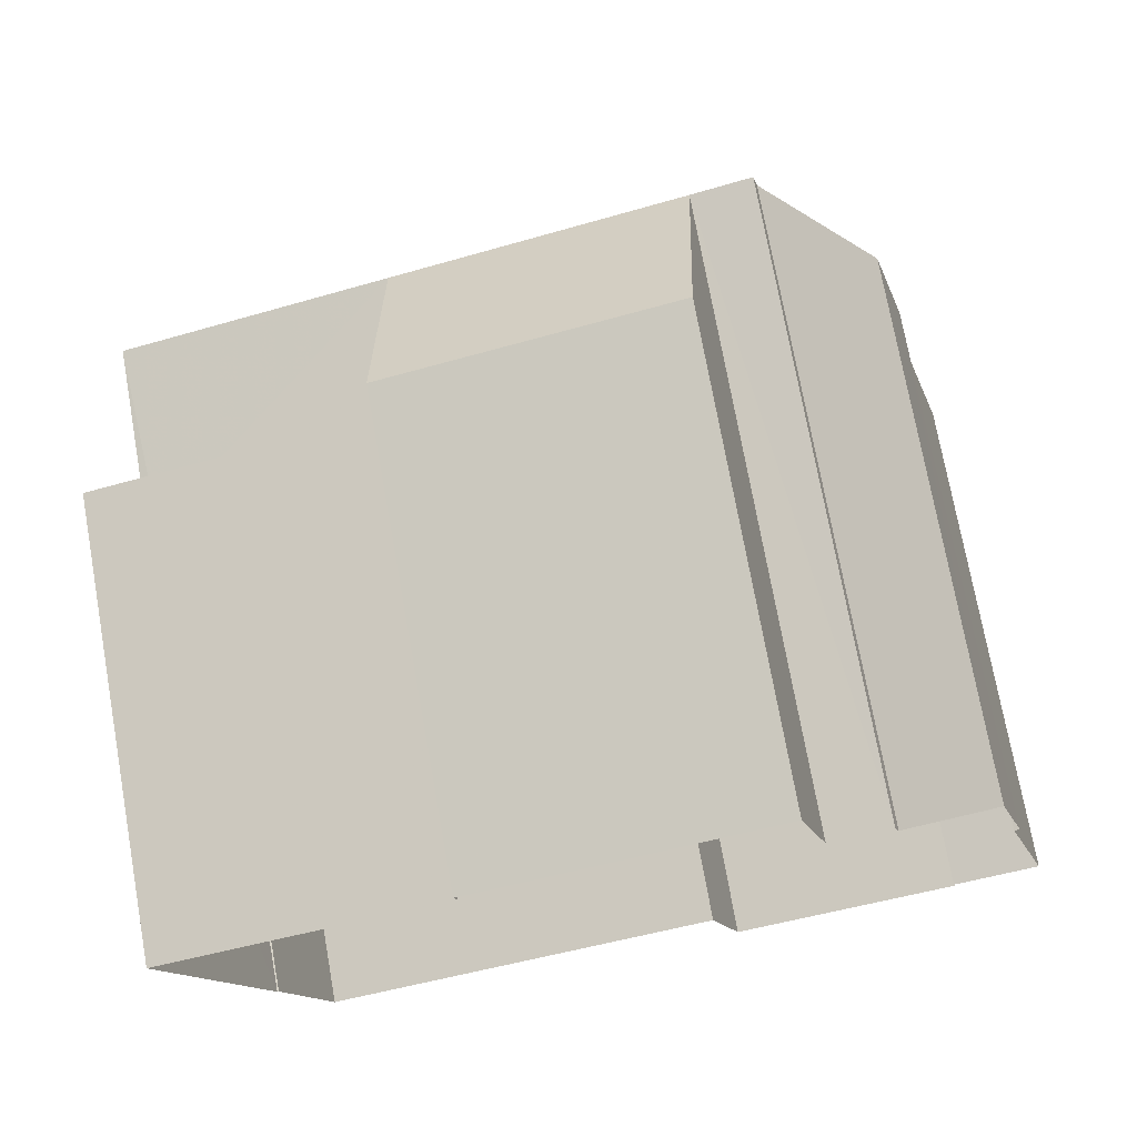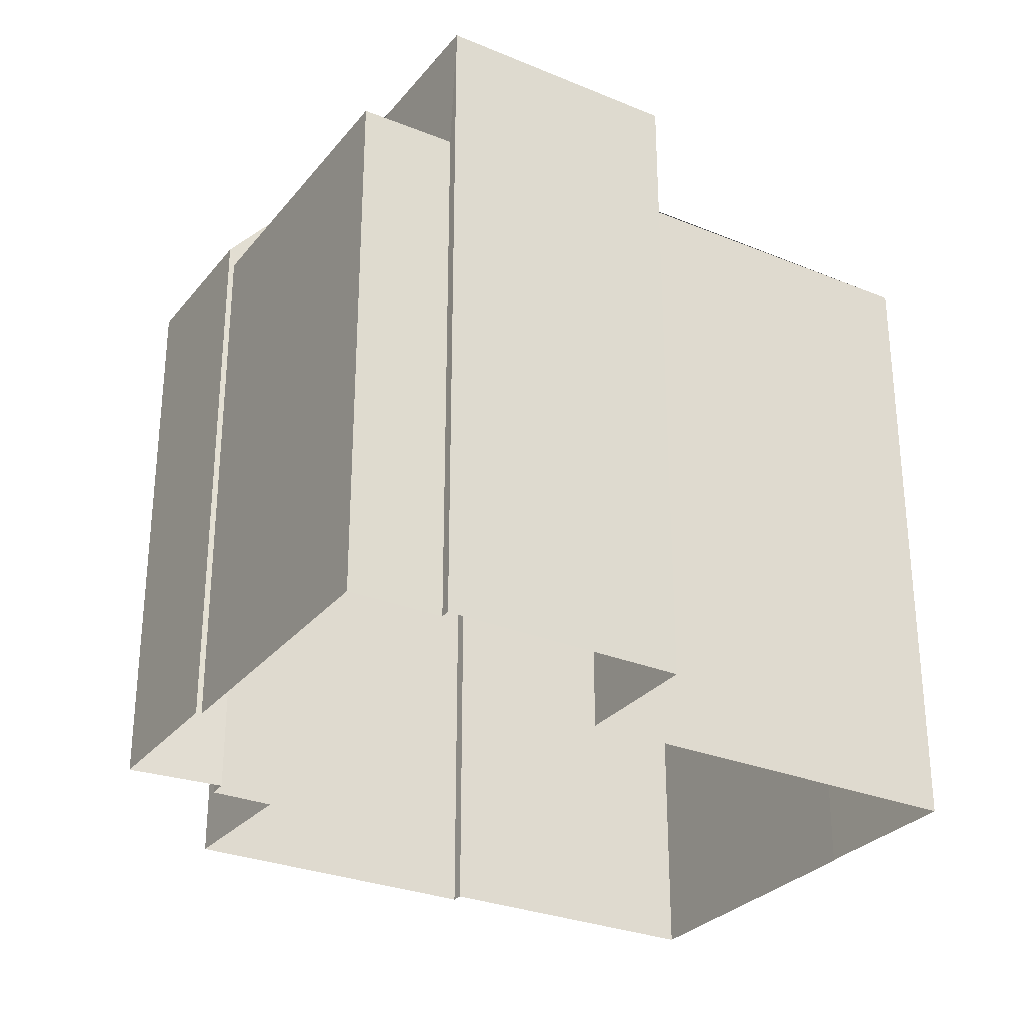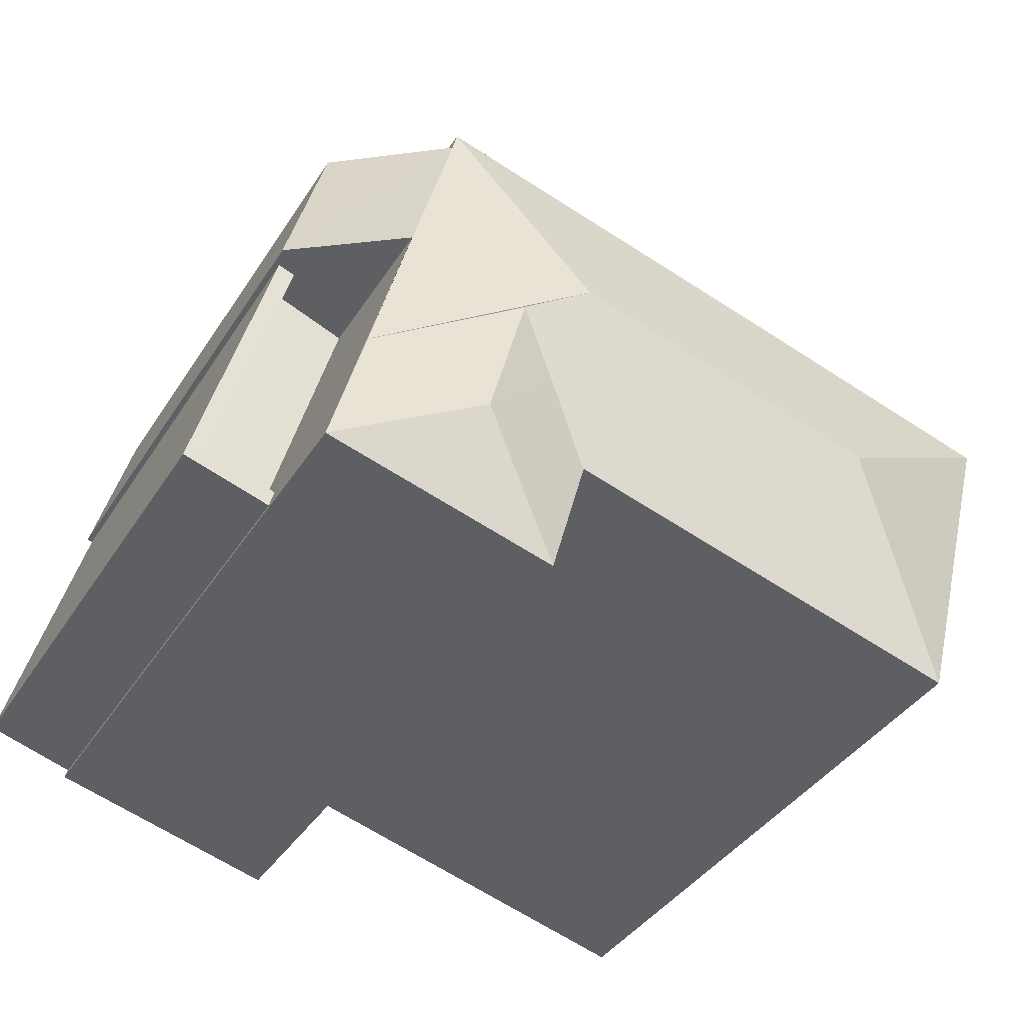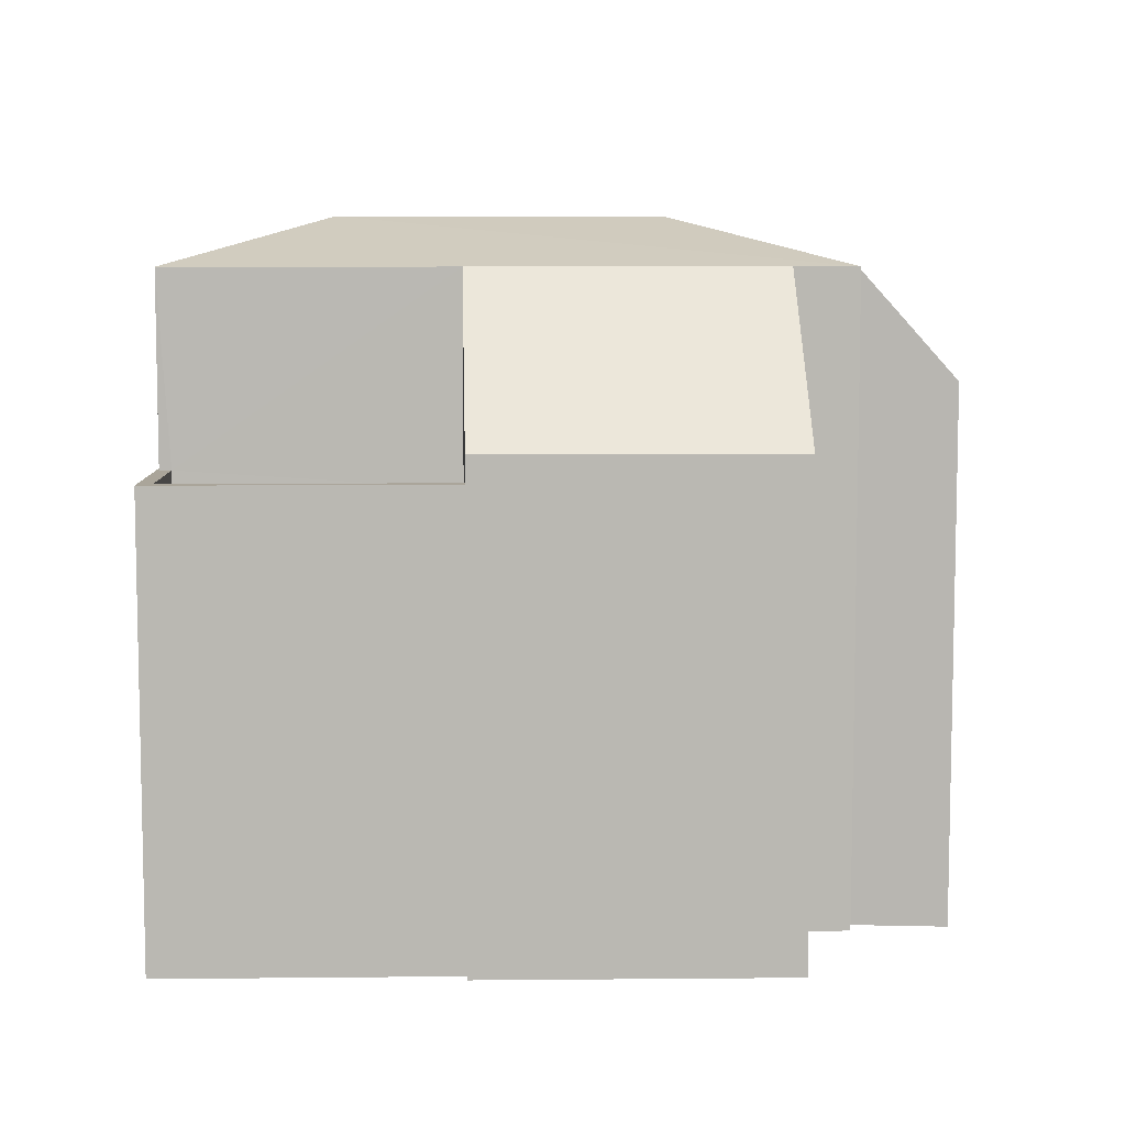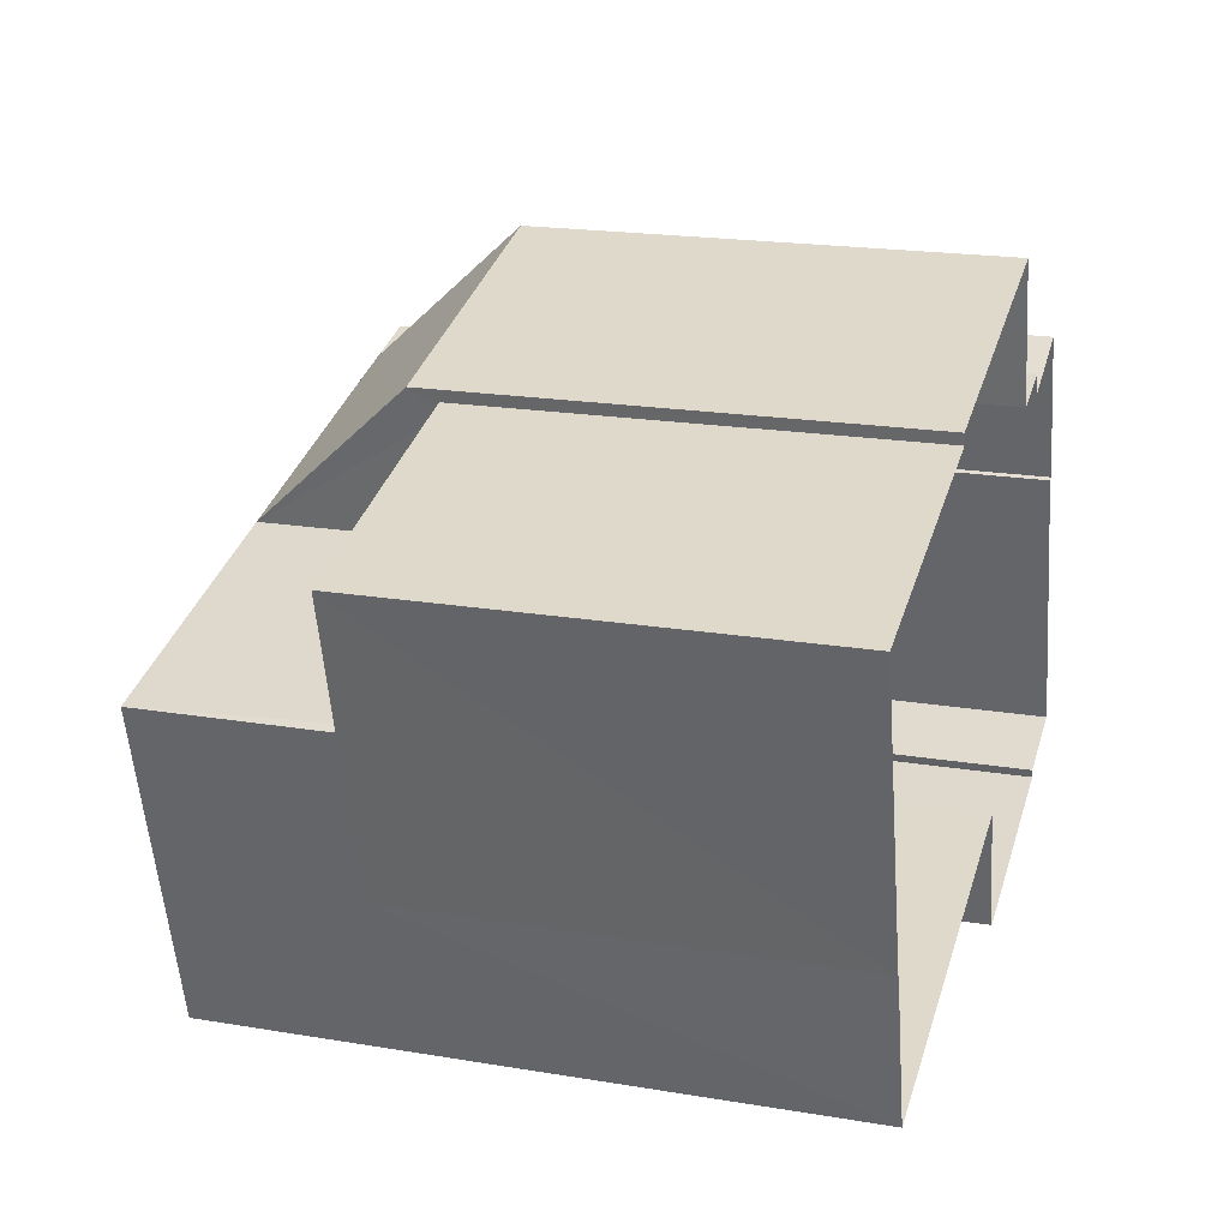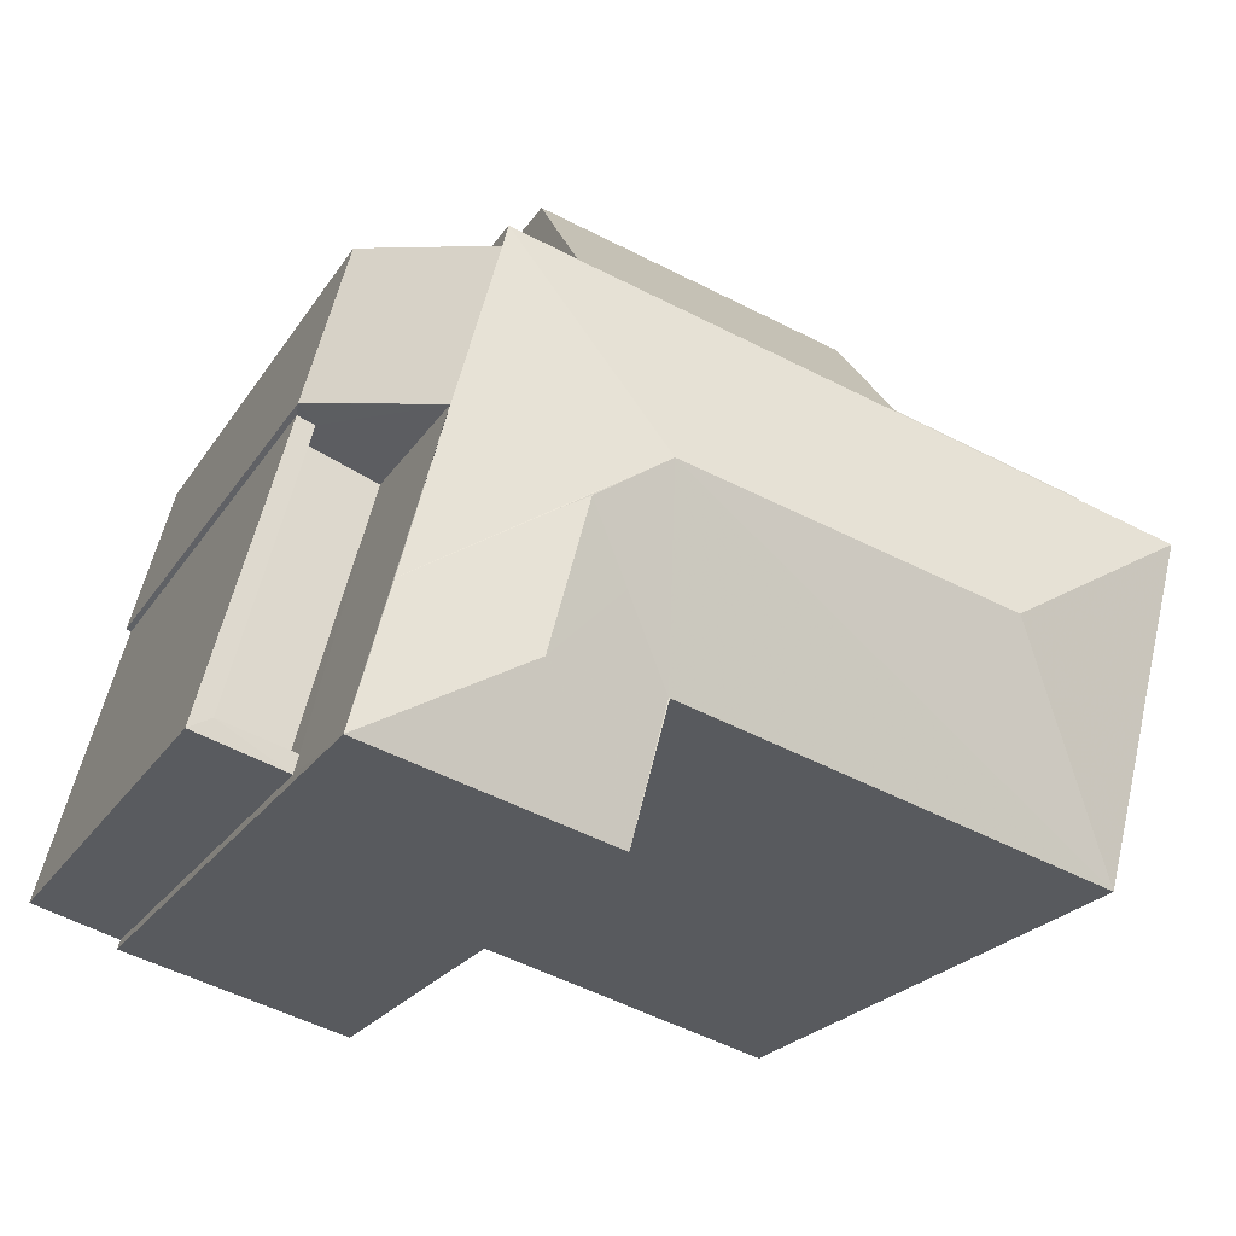
<metadata>
{"format":"obj","ext":"obj","renderer":"f3d","projection":"perspective","resolution":1024,"background":"white","views":[{"elev":73.8,"azim":169.8,"up":"+Y"},{"elev":-29.1,"azim":-46.2,"up":"+Z"},{"elev":-39.5,"azim":-29.5,"up":"+Y"},{"elev":7.7,"azim":163.6,"up":"+Z"},{"elev":19.8,"azim":107.1,"up":"+Y"},{"elev":-22.6,"azim":-24.5,"up":"+Y"}]}
</metadata>
<code>
v -8.92e+04 -9.983e+04 5.836
v -8.92e+04 -9.983e+04 5.836
v -8.92e+04 -9.982e+04 5.836
v -8.92e+04 -9.983e+04 5.837
v -8.92e+04 -9.983e+04 5.836
v -8.92e+04 -9.983e+04 5.837
v -8.919e+04 -9.983e+04 5.836
v -8.919e+04 -9.983e+04 5.835
v -8.919e+04 -9.983e+04 5.836
v -8.92e+04 -9.983e+04 5.836
v -8.92e+04 -9.983e+04 5.836
v -8.92e+04 -9.983e+04 5.836
v -8.92e+04 -9.983e+04 5.837
v -8.92e+04 -9.983e+04 5.837
v -8.919e+04 -9.983e+04 5.836
v -8.92e+04 -9.983e+04 5.837
v -8.92e+04 -9.983e+04 5.837
v -8.92e+04 -9.983e+04 5.837
v -8.92e+04 -9.983e+04 15.26
v -8.92e+04 -9.983e+04 15.26
v -8.92e+04 -9.983e+04 15.05
v -8.92e+04 -9.983e+04 15.17
v -8.92e+04 -9.983e+04 14.8
v -8.92e+04 -9.983e+04 11.9
v -8.919e+04 -9.983e+04 11.9
v -8.919e+04 -9.983e+04 11.9
v -8.92e+04 -9.983e+04 11.9
v -8.92e+04 -9.983e+04 14.81
v -8.92e+04 -9.983e+04 12.55
v -8.92e+04 -9.982e+04 12.53
v -8.92e+04 -9.983e+04 14.81
v -8.92e+04 -9.983e+04 14.81
v -8.92e+04 -9.983e+04 15.47
v -8.92e+04 -9.983e+04 14.81
v -8.92e+04 -9.983e+04 14.81
v -8.92e+04 -9.983e+04 14.81
v -8.92e+04 -9.983e+04 15.47
v -8.919e+04 -9.983e+04 14.81
v -8.919e+04 -9.983e+04 14.81
v -8.92e+04 -9.983e+04 12.15
v -8.919e+04 -9.983e+04 12.15
v -8.919e+04 -9.983e+04 12.15
v -8.919e+04 -9.983e+04 12.15
v -8.919e+04 -9.983e+04 12.15
v -8.92e+04 -9.983e+04 12.15
v -8.919e+04 -9.983e+04 12.15
v -8.919e+04 -9.983e+04 12.15
v -8.92e+04 -9.983e+04 13.03
v -8.92e+04 -9.983e+04 13.03
v -8.92e+04 -9.983e+04 13.03
v -8.92e+04 -9.983e+04 13.03
v -8.92e+04 -9.983e+04 13.03
v -8.92e+04 -9.983e+04 13.03
v -8.92e+04 -9.983e+04 14.8
v -8.92e+04 -9.983e+04 14.81
v -8.92e+04 -9.983e+04 14.8
v -8.92e+04 -9.983e+04 14.8
v -8.92e+04 -9.983e+04 13.28
v -8.92e+04 -9.983e+04 13.28
v -8.92e+04 -9.983e+04 14.8
v -8.92e+04 -9.983e+04 14.81
v -8.92e+04 -9.983e+04 12.53
v -8.92e+04 -9.983e+04 12.53
v -8.92e+04 -9.983e+04 12.53
v -8.92e+04 -9.983e+04 12.53
f 1 2 3
f 4 5 6
f 7 2 8
f 7 8 9
f 3 2 10
f 11 12 10
f 6 5 11
f 13 14 6
f 15 16 7
f 17 13 18
f 18 13 16
f 16 2 7
f 10 2 16
f 6 11 10
f 13 6 16
f 6 10 16
f 19 20 21
f 22 20 19
f 22 23 20
f 24 25 26
f 27 24 26
f 28 29 30
f 28 31 29
f 32 33 34
f 34 33 35
f 33 36 35
f 37 38 39
f 40 41 42
f 42 43 44
f 40 45 41
f 44 43 46
f 43 41 47
f 42 41 43
f 48 49 50
f 51 50 52
f 52 50 53
f 50 49 53
f 54 20 23
f 55 23 22
f 56 23 57
f 57 23 55
f 36 37 28
f 28 37 31
f 37 39 31
f 36 33 37
f 58 34 35
f 59 58 35
f 60 61 54
f 54 61 20
f 61 21 20
f 62 63 64
f 62 65 63
f 55 22 32
f 22 33 32
f 61 38 33
f 61 33 21
f 19 33 22
f 21 33 19
f 38 37 33
f 51 56 62
f 56 51 23
f 23 52 17
f 62 64 51
f 17 52 13
f 51 52 23
f 49 14 53
f 49 6 14
f 17 54 23
f 17 18 54
f 57 55 32
f 60 54 18
f 16 60 18
f 42 44 9
f 8 42 9
f 10 30 3
f 10 28 30
f 58 59 5
f 4 58 5
f 45 26 41
f 45 27 26
f 40 42 8
f 2 40 8
f 35 36 12
f 11 35 12
f 43 39 46
f 7 46 15
f 15 46 38
f 46 39 38
f 7 9 44
f 46 7 44
f 62 56 48
f 56 34 58
f 65 62 48
f 6 49 4
f 4 49 58
f 49 48 58
f 48 56 58
f 25 24 47
f 43 47 39
f 39 47 31
f 47 24 31
f 59 11 5
f 59 35 11
f 28 12 36
f 28 10 12
f 52 53 14
f 13 52 14
f 51 63 50
f 51 64 63
f 34 57 32
f 34 56 57
f 30 1 3
f 30 29 1
f 25 41 26
f 25 47 41
f 38 60 15
f 15 60 16
f 61 60 38
f 65 50 63
f 65 48 50
f 45 31 24
f 31 45 29
f 29 40 1
f 24 27 45
f 1 40 2
f 45 40 29

</code>
